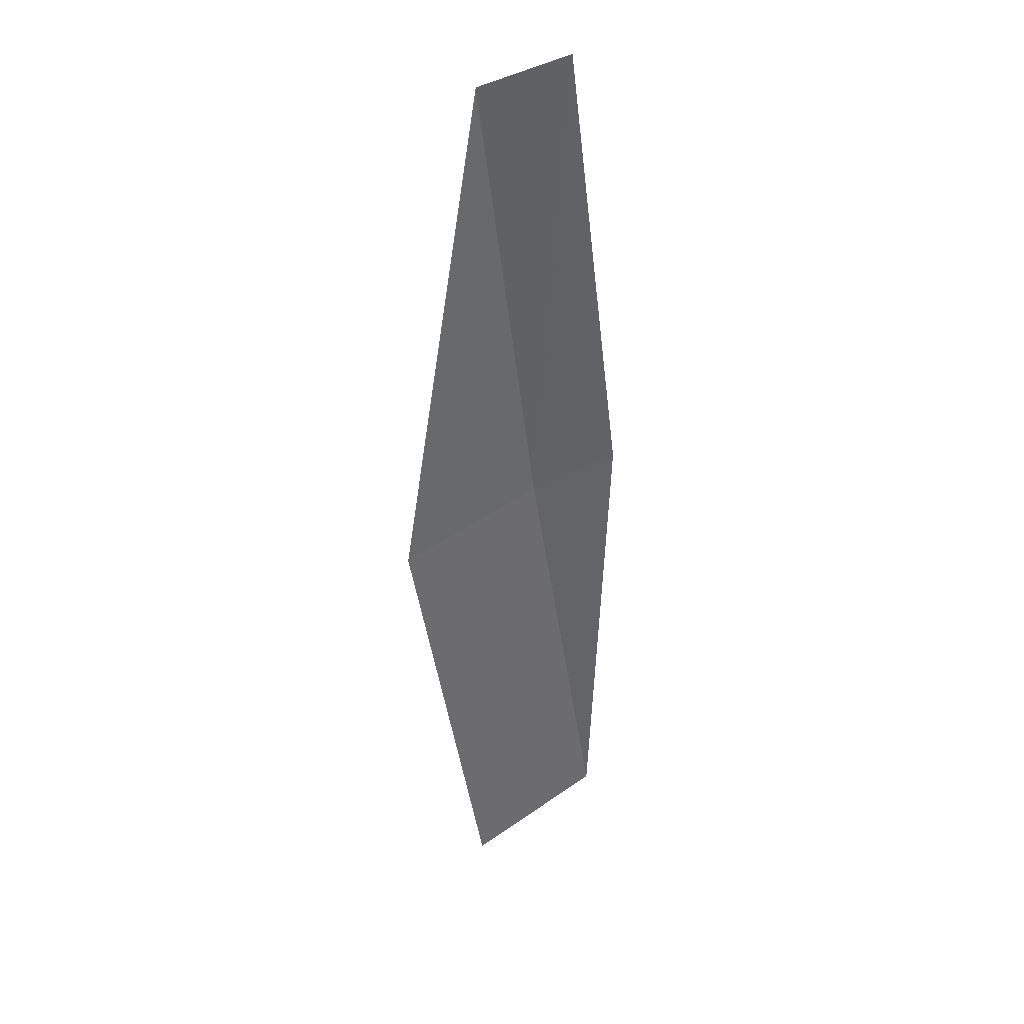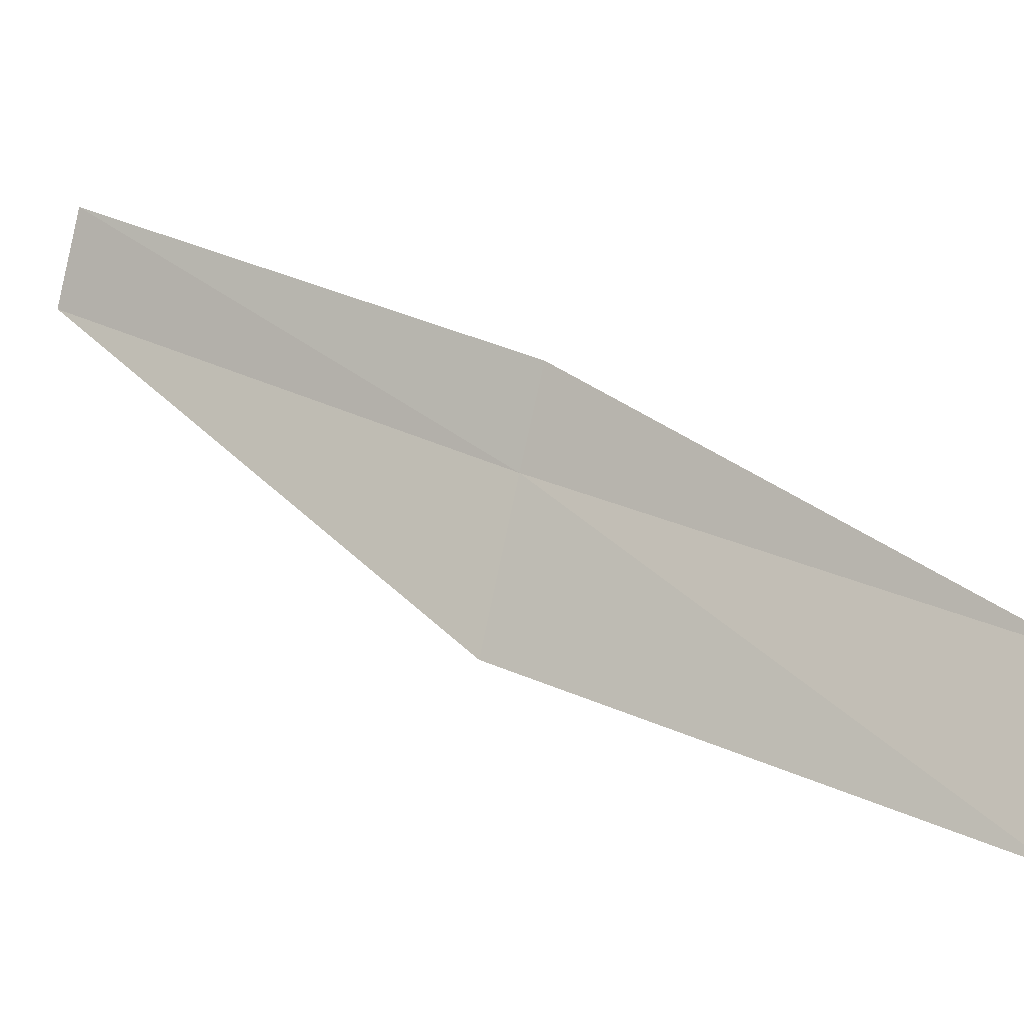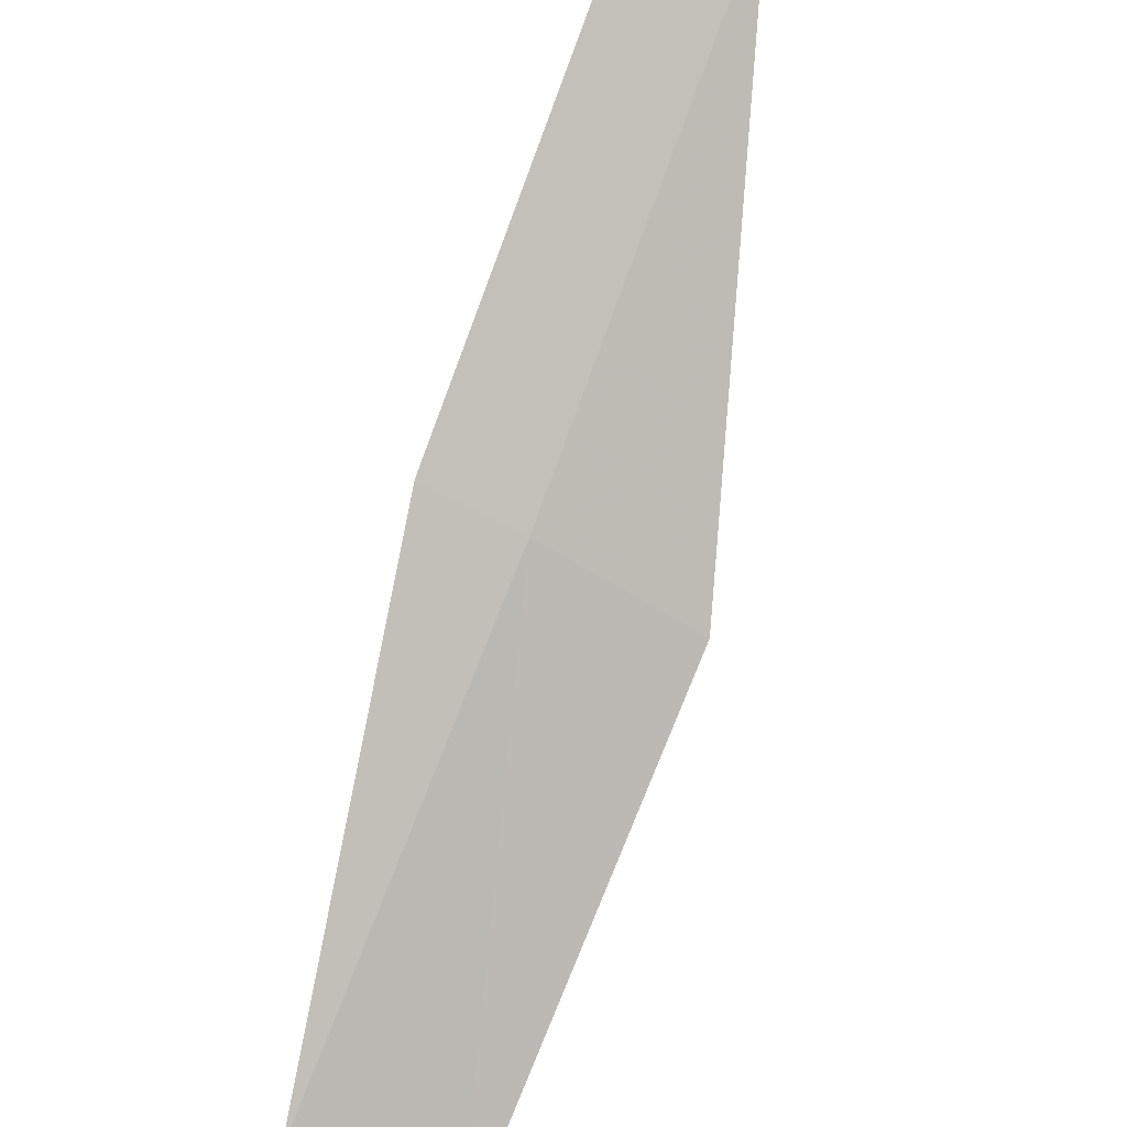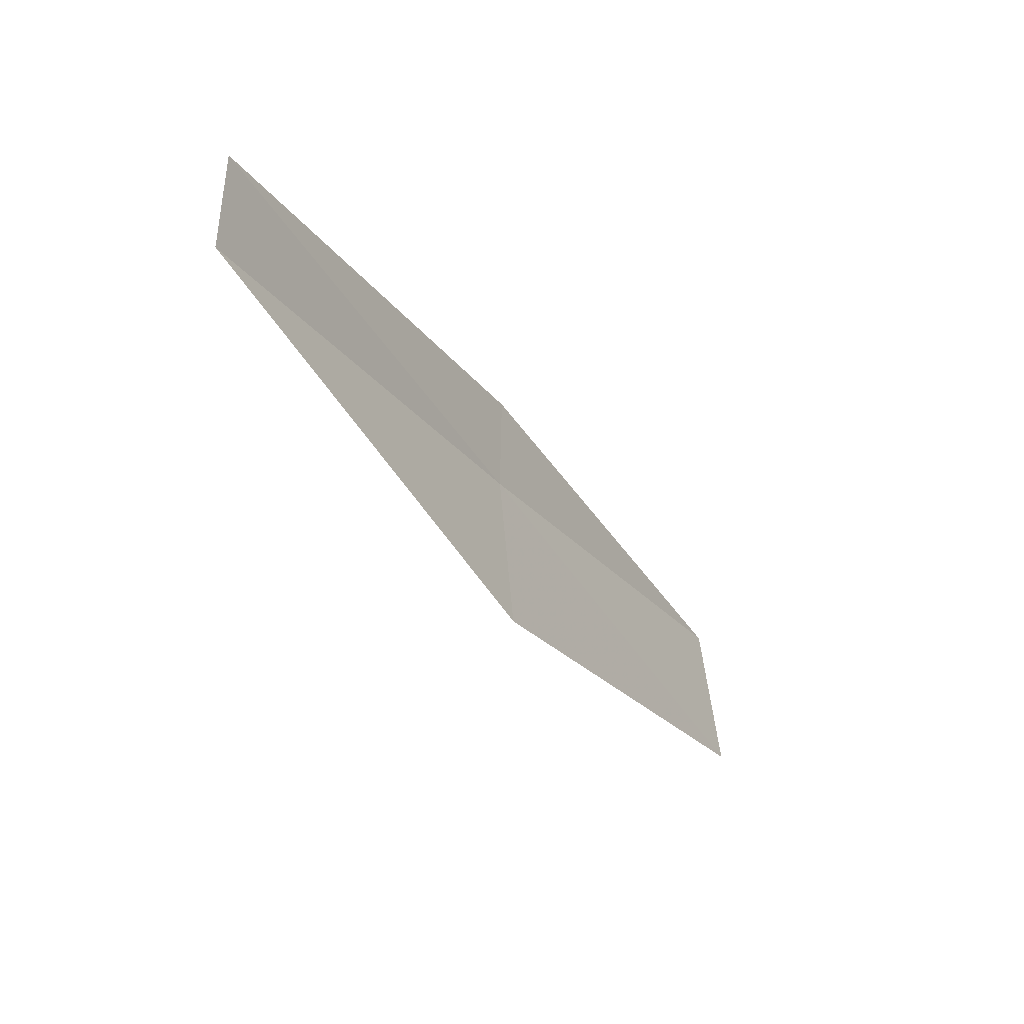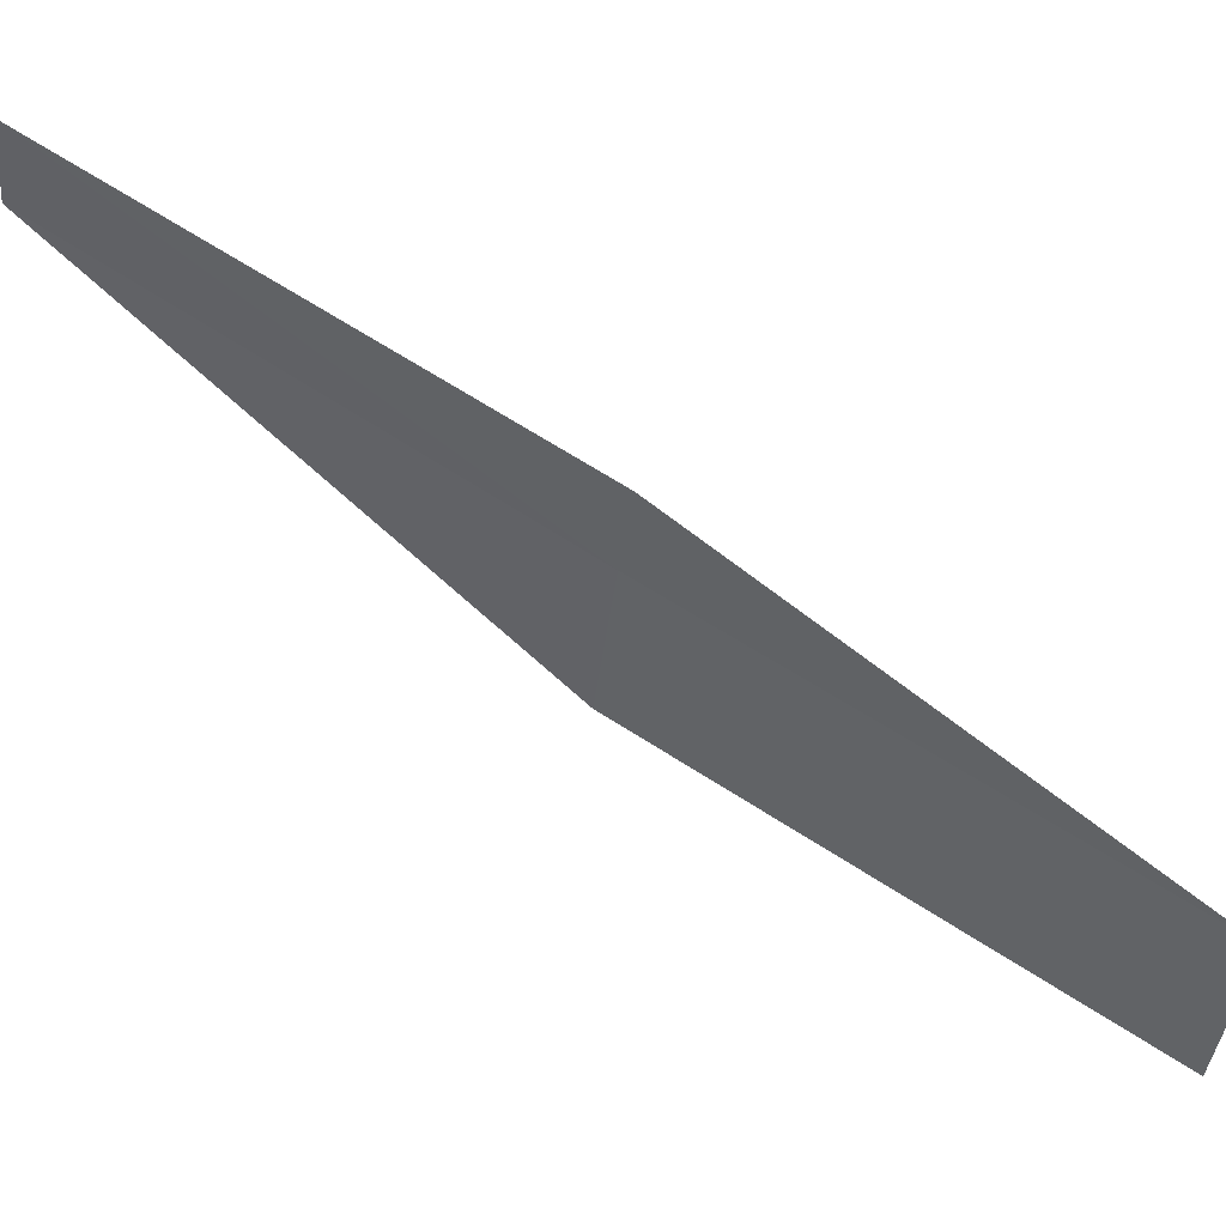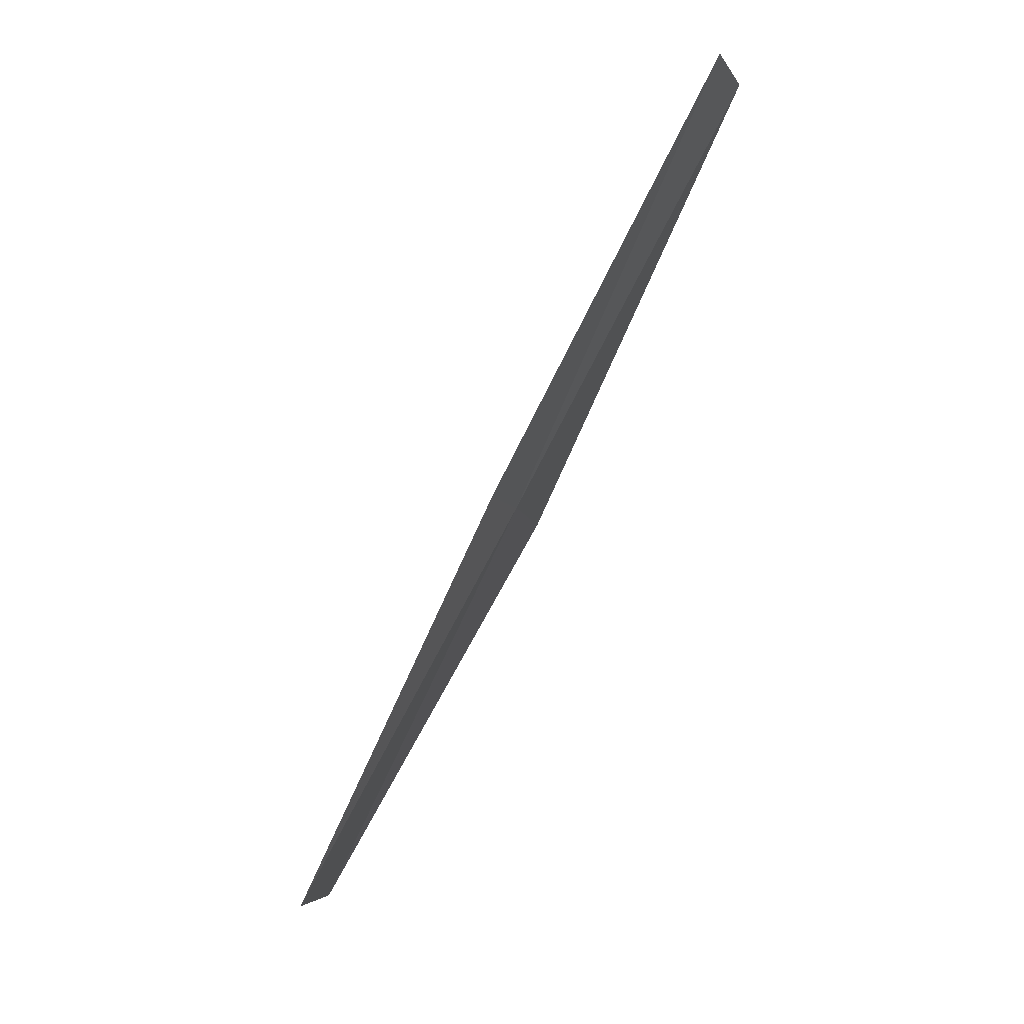
<metadata>
{"format":"obj","ext":"obj","renderer":"f3d","projection":"perspective","resolution":1024,"background":"white","views":[{"elev":73.5,"azim":-6.5,"up":"+Z"},{"elev":-70.3,"azim":76.7,"up":"+Y"},{"elev":59.2,"azim":-159.7,"up":"+Y"},{"elev":68.9,"azim":-71.1,"up":"+Z"},{"elev":-14.2,"azim":82.9,"up":"+Y"},{"elev":-7.0,"azim":123.1,"up":"+Z"}]}
</metadata>
<code>
v -22.93 -3.128 12
v -23.39 -4.663 10
v -22.73 -4.324 10
v -22.5 -2.992 12
v -23.6 -3.432 12
v -22.63 -1.811 14
v -23.06 -1.924 14
f 1 3 2
f 1 4 3
f 1 2 5
f 1 6 4
f 1 7 6
f 1 5 7

</code>
